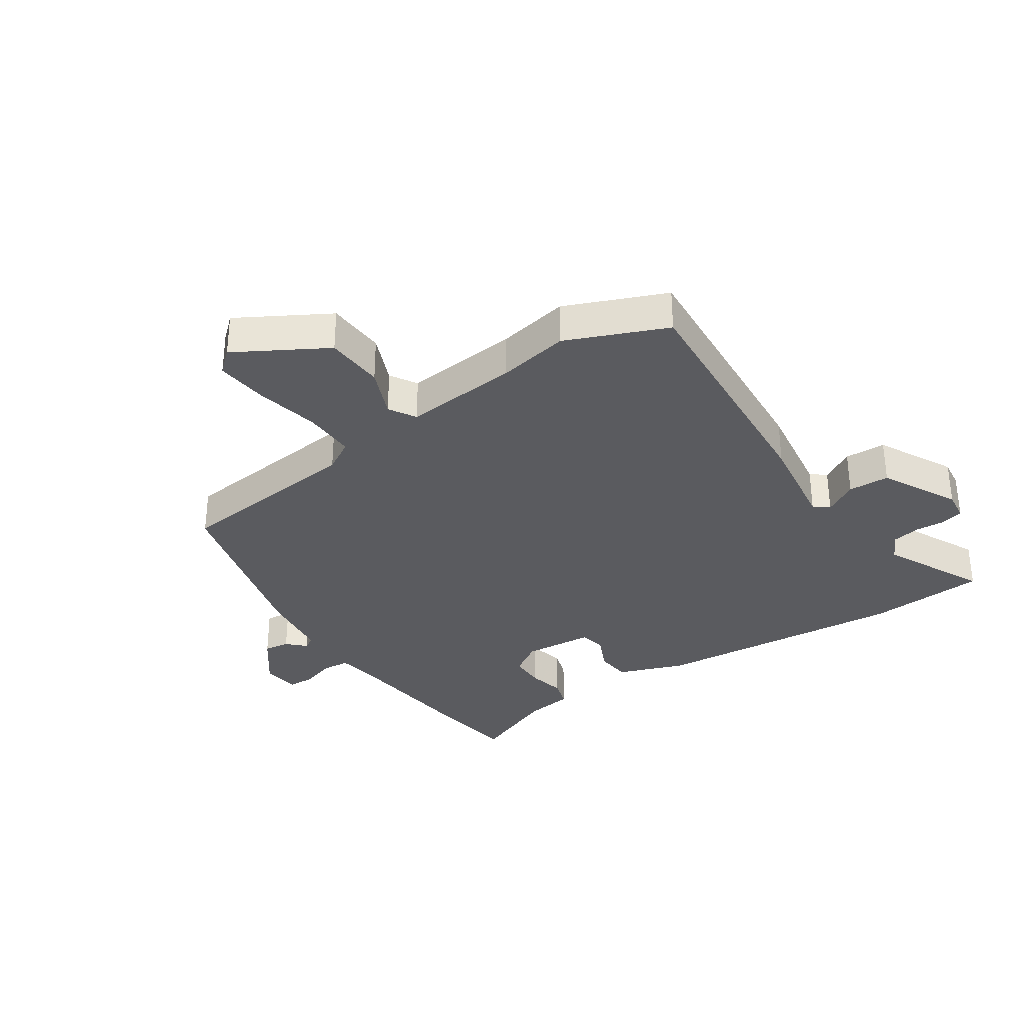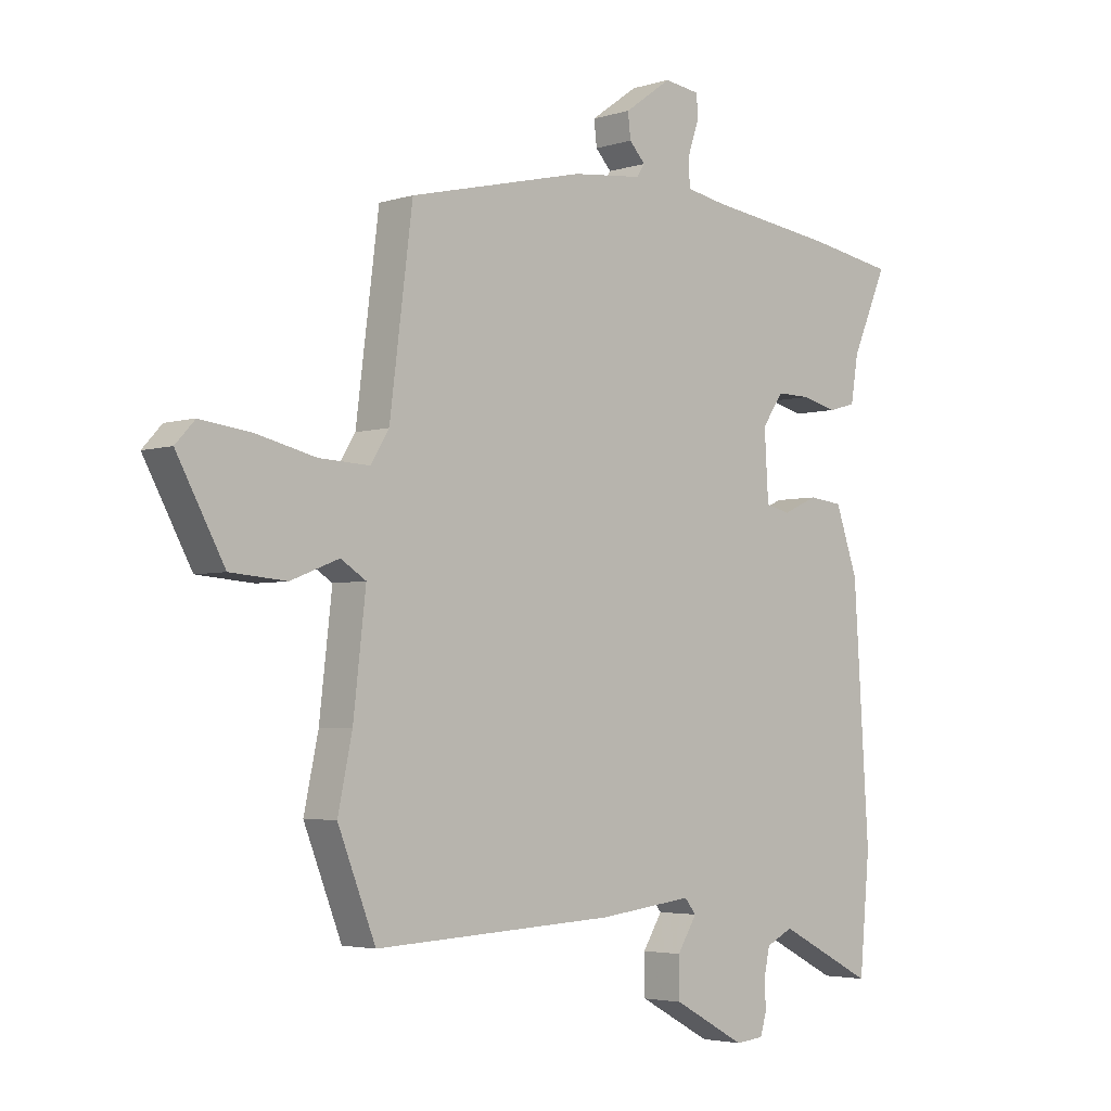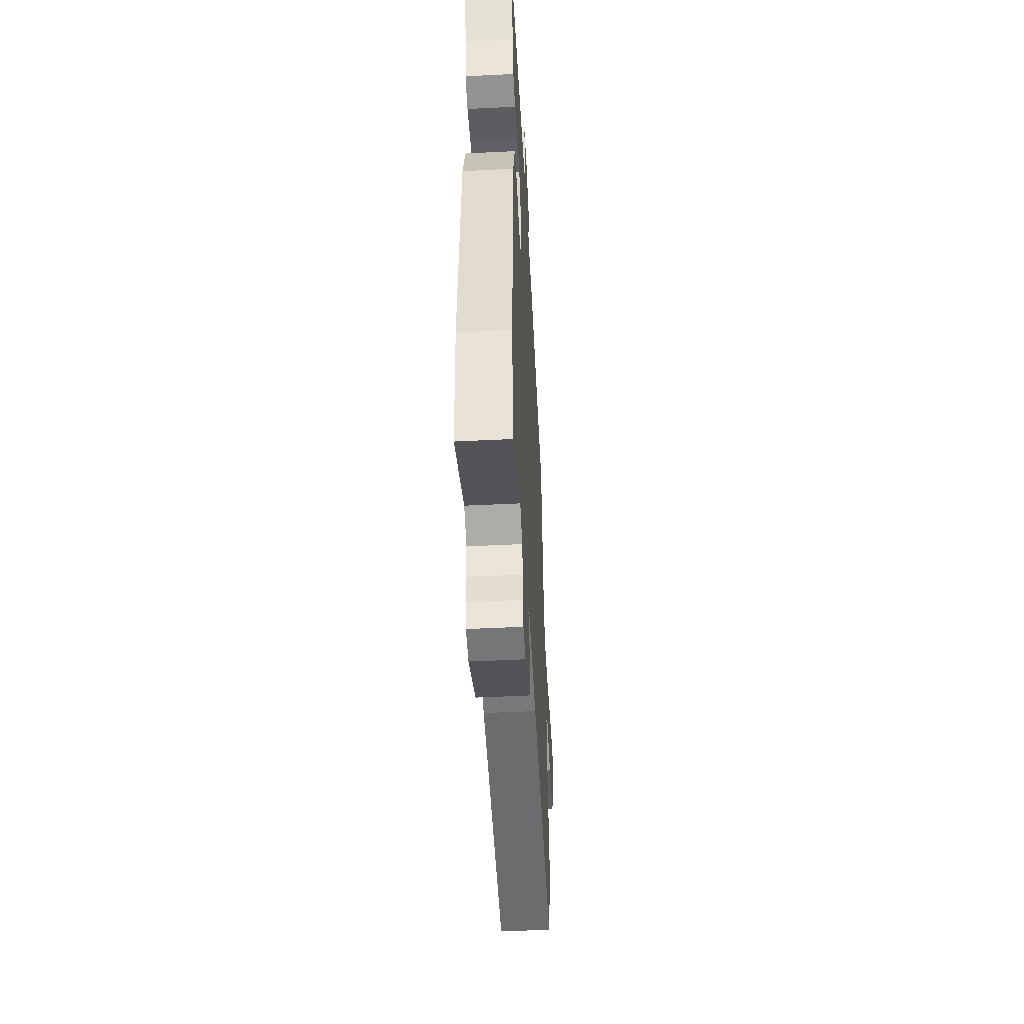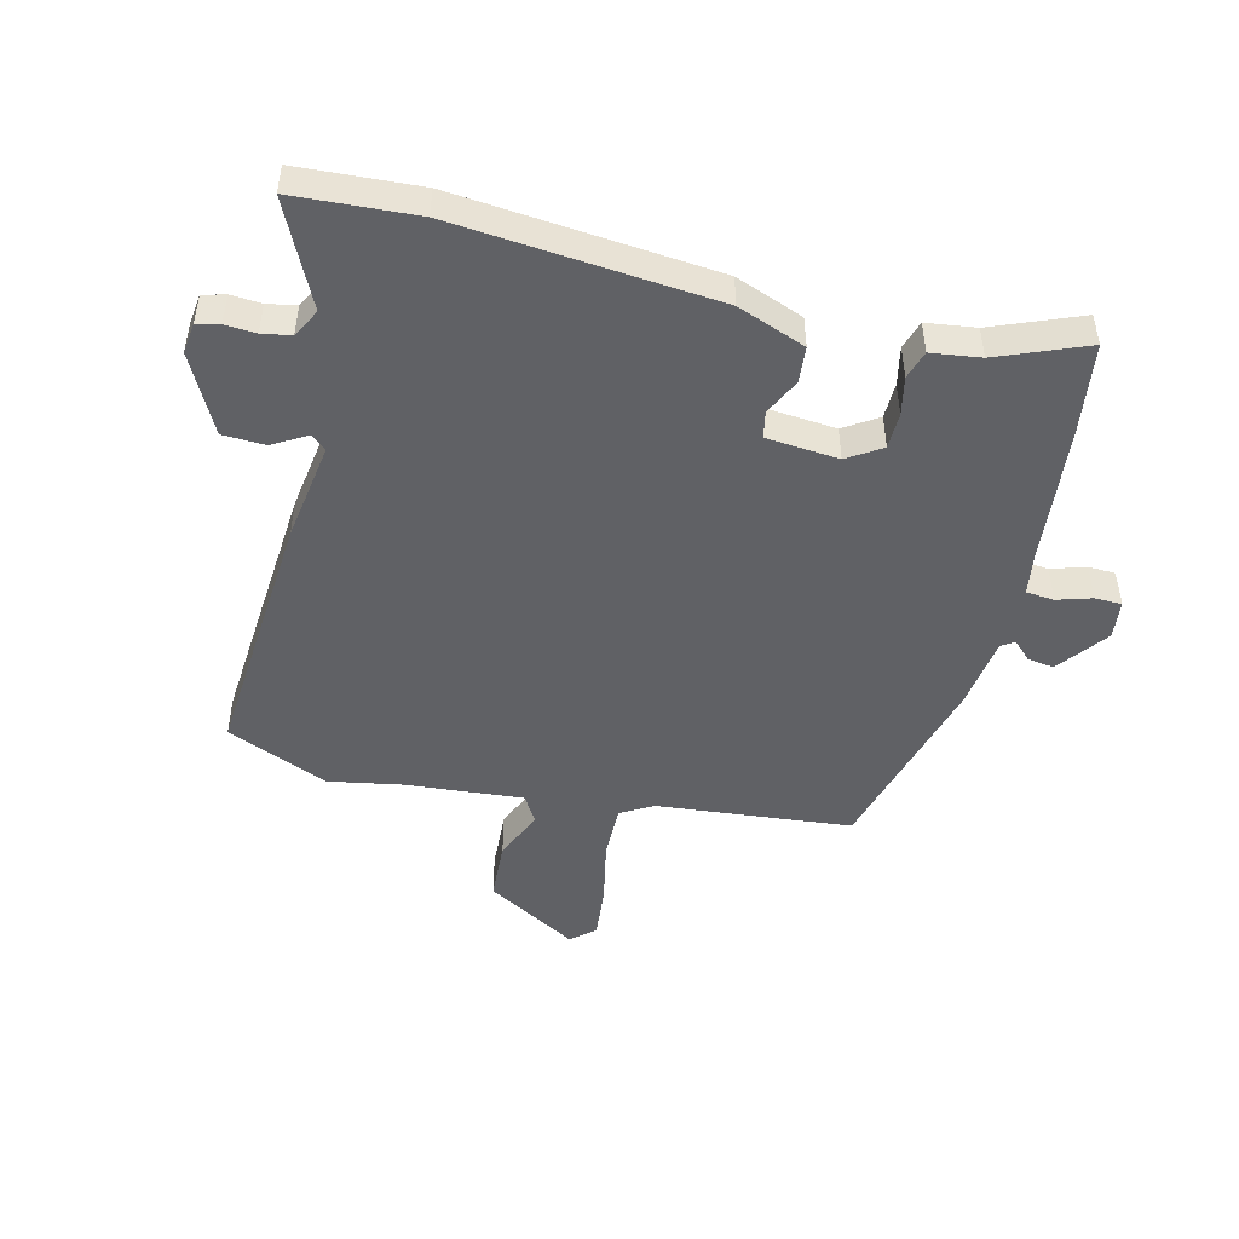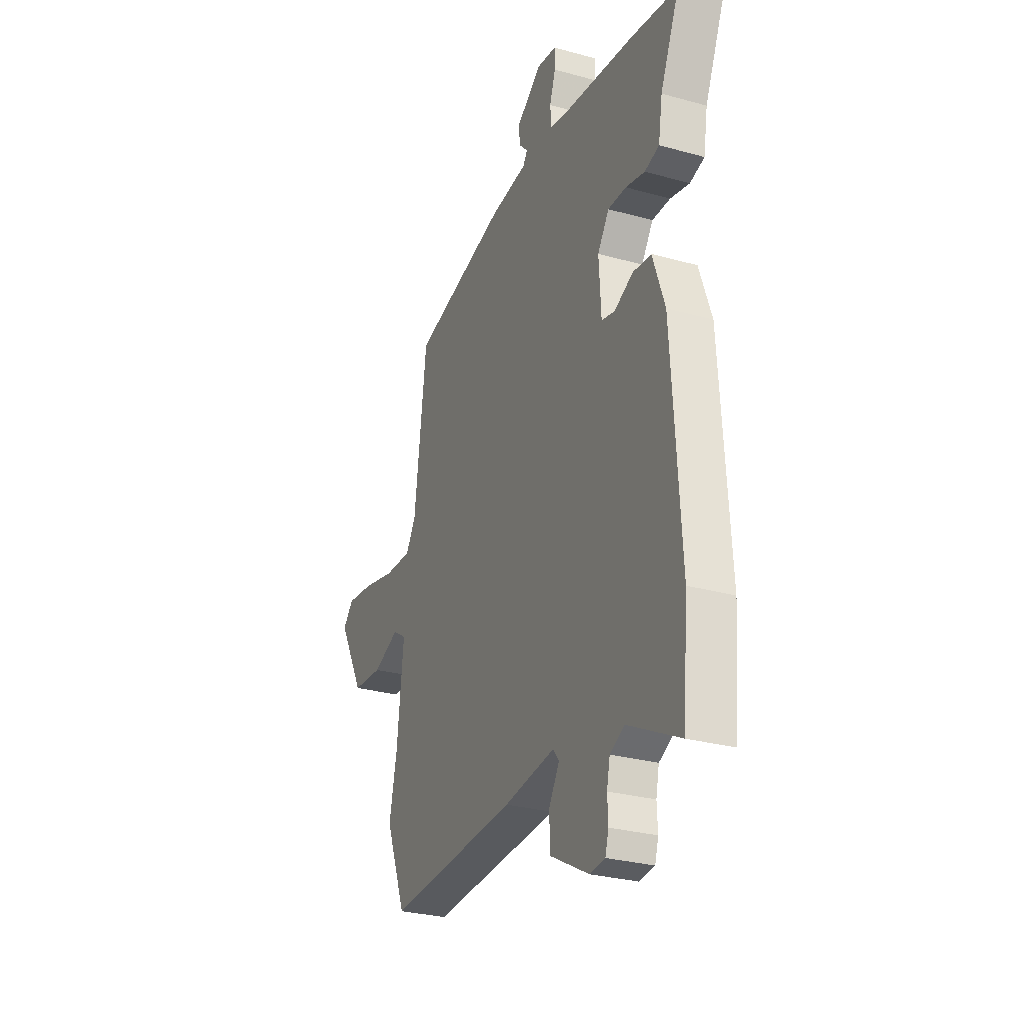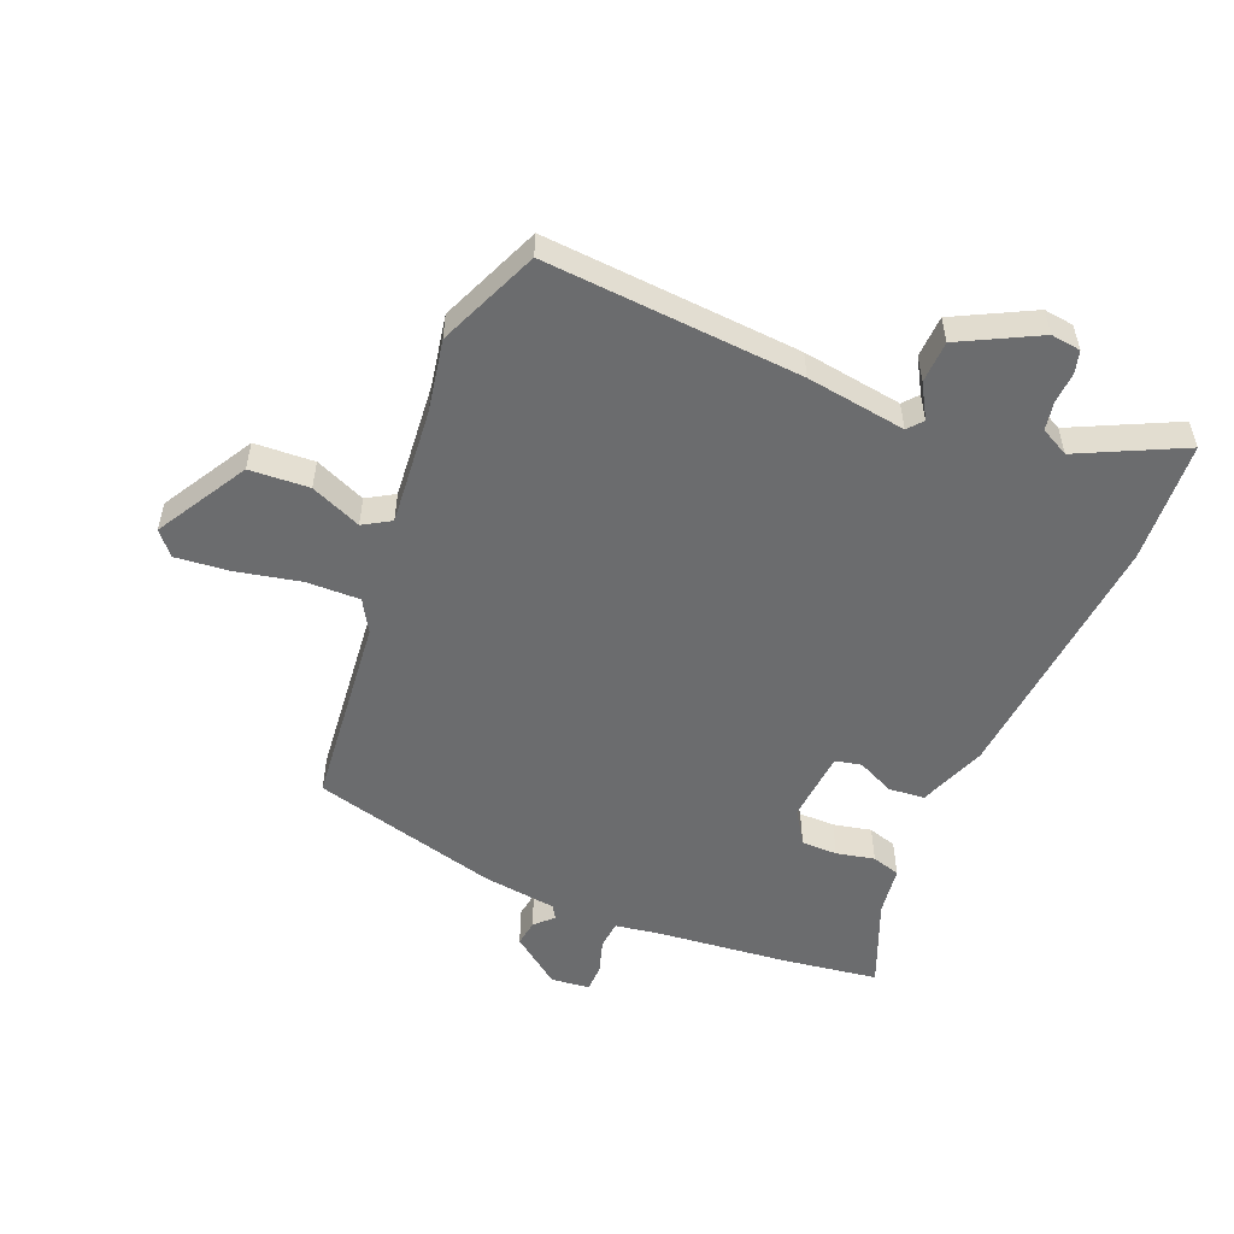
<metadata>
{"format":"obj","ext":"obj","renderer":"f3d","projection":"perspective","resolution":1024,"background":"white","views":[{"elev":-33.1,"azim":122.6,"up":"+Y"},{"elev":-3.6,"azim":136.2,"up":"+Z"},{"elev":-50.9,"azim":-86.9,"up":"+Z"},{"elev":-48.1,"azim":-105.5,"up":"+Y"},{"elev":-28.6,"azim":-112.7,"up":"+Z"},{"elev":-53.6,"azim":156.1,"up":"+Y"}]}
</metadata>
<code>
v 0.432 0.07 0.475
v 0.472 0.07 0.159
v 0.504 0.07 0.107
v 0.592 0.07 0.111
v 0.697 0.07 0.136
v 0.785 0.07 0.147
v 0.819 0.07 0.11
v 0.736 0.07 -0.042
v 0.638 0.07 -0.05
v 0.554 0.07 -0.017
v 0.51 0.07 -0.045
v 0.532 0.07 -0.237
v 0.557 0.07 -0.355
v 0.491 0.07 -0.523
v 0.07 0.07 -0.503
v -0.094 0.07 -0.483
v -0.114 0.07 -0.508
v -0.08 0.07 -0.563
v -0.081 0.07 -0.632
v -0.207 0.07 -0.701
v -0.256 0.07 -0.696
v -0.267 0.07 -0.659
v -0.265 0.07 -0.609
v -0.275 0.07 -0.562
v -0.322 0.07 -0.539
v -0.489 0.07 -0.625
v -0.507 0.07 -0.427
v -0.48 0.07 -0.002
v -0.441 0.07 0.11
v -0.382 0.07 0.117
v -0.321 0.07 0.09
v -0.278 0.07 0.1
v -0.271 0.07 0.218
v -0.308 0.07 0.272
v -0.367 0.07 0.271
v -0.429 0.07 0.256
v -0.476 0.07 0.269
v -0.489 0.07 0.349
v -0.551 0.07 0.491
v -0.399 0.07 0.517
v -0.177 0.07 0.546
v -0.108 0.07 0.559
v -0.105 0.07 0.605
v -0.124 0.07 0.661
v -0.124 0.07 0.705
v -0.061 0.07 0.714
v 0.022 0.07 0.655
v 0.017 0.07 0.612
v -0.011 0.07 0.582
v 0.003 0.07 0.561
v 0.125 0.07 0.548
v 0.432 0 0.475
v 0.472 0 0.159
v 0.504 0 0.107
v 0.592 0 0.111
v 0.697 0 0.136
v 0.785 0 0.147
v 0.819 0 0.11
v 0.736 0 -0.042
v 0.638 0 -0.05
v 0.554 0 -0.017
v 0.51 0 -0.045
v 0.532 0 -0.237
v 0.557 0 -0.355
v 0.491 0 -0.523
v 0.07 0 -0.503
v -0.094 0 -0.483
v -0.114 0 -0.508
v -0.08 0 -0.563
v -0.081 0 -0.632
v -0.207 0 -0.701
v -0.256 0 -0.696
v -0.267 0 -0.659
v -0.265 0 -0.609
v -0.275 0 -0.562
v -0.322 0 -0.539
v -0.489 0 -0.625
v -0.507 0 -0.427
v -0.48 0 -0.002
v -0.441 0 0.11
v -0.382 0 0.117
v -0.321 0 0.09
v -0.278 0 0.1
v -0.271 0 0.218
v -0.308 0 0.272
v -0.367 0 0.271
v -0.429 0 0.256
v -0.476 0 0.269
v -0.489 0 0.349
v -0.551 0 0.491
v -0.399 0 0.517
v -0.177 0 0.546
v -0.108 0 0.559
v -0.105 0 0.605
v -0.124 0 0.661
v -0.124 0 0.705
v -0.061 0 0.714
v 0.022 0 0.655
v 0.017 0 0.612
v -0.011 0 0.582
v 0.003 0 0.561
v 0.125 0 0.548
f 50 51 1 2
f 47 48 49
f 46 47 49
f 45 46 49
f 44 45 49
f 43 44 49
f 42 43 49 50
f 50 2 3
f 42 50 3
f 41 42 3
f 40 41 3
f 39 40 3
f 38 39 3
f 35 36 37 38
f 34 35 38
f 29 30 31
f 28 29 31
f 27 28 31
f 26 27 31
f 25 26 31
f 24 25 31 32
f 23 24 32 33
f 21 22 23
f 20 21 23
f 19 20 23
f 18 19 23
f 17 18 23
f 16 17 23 33
f 15 16 33
f 14 15 33
f 13 14 33
f 12 13 33
f 8 9 10
f 7 8 10
f 6 7 10
f 5 6 10
f 4 5 10
f 3 4 10 11
f 34 38 3 11
f 11 12 33 34
f 53 52 102 101
f 100 99 98
f 100 98 97
f 100 97 96
f 100 96 95
f 100 95 94
f 101 100 94 93
f 54 53 101
f 54 101 93
f 54 93 92
f 54 92 91
f 54 91 90
f 54 90 89
f 89 88 87 86
f 89 86 85
f 82 81 80
f 82 80 79
f 82 79 78
f 82 78 77
f 82 77 76
f 83 82 76 75
f 84 83 75 74
f 74 73 72
f 74 72 71
f 74 71 70
f 74 70 69
f 74 69 68
f 84 74 68 67
f 84 67 66
f 84 66 65
f 84 65 64
f 84 64 63
f 61 60 59
f 61 59 58
f 61 58 57
f 61 57 56
f 61 56 55
f 62 61 55 54
f 62 54 89 85
f 85 84 63 62
f 1 52 53 2
f 2 53 54 3
f 3 54 55 4
f 4 55 56 5
f 5 56 57 6
f 6 57 58 7
f 7 58 59 8
f 8 59 60 9
f 9 60 61 10
f 10 61 62 11
f 11 62 63 12
f 12 63 64 13
f 13 64 65 14
f 14 65 66 15
f 15 66 67 16
f 16 67 68 17
f 17 68 69 18
f 18 69 70 19
f 19 70 71 20
f 20 71 72 21
f 21 72 73 22
f 22 73 74 23
f 23 74 75 24
f 24 75 76 25
f 25 76 77 26
f 26 77 78 27
f 27 78 79 28
f 28 79 80 29
f 29 80 81 30
f 30 81 82 31
f 31 82 83 32
f 32 83 84 33
f 33 84 85 34
f 34 85 86 35
f 35 86 87 36
f 36 87 88 37
f 37 88 89 38
f 38 89 90 39
f 39 90 91 40
f 40 91 92 41
f 41 92 93 42
f 42 93 94 43
f 43 94 95 44
f 44 95 96 45
f 45 96 97 46
f 46 97 98 47
f 47 98 99 48
f 48 99 100 49
f 49 100 101 50
f 50 101 102 51
f 51 102 52 1

</code>
